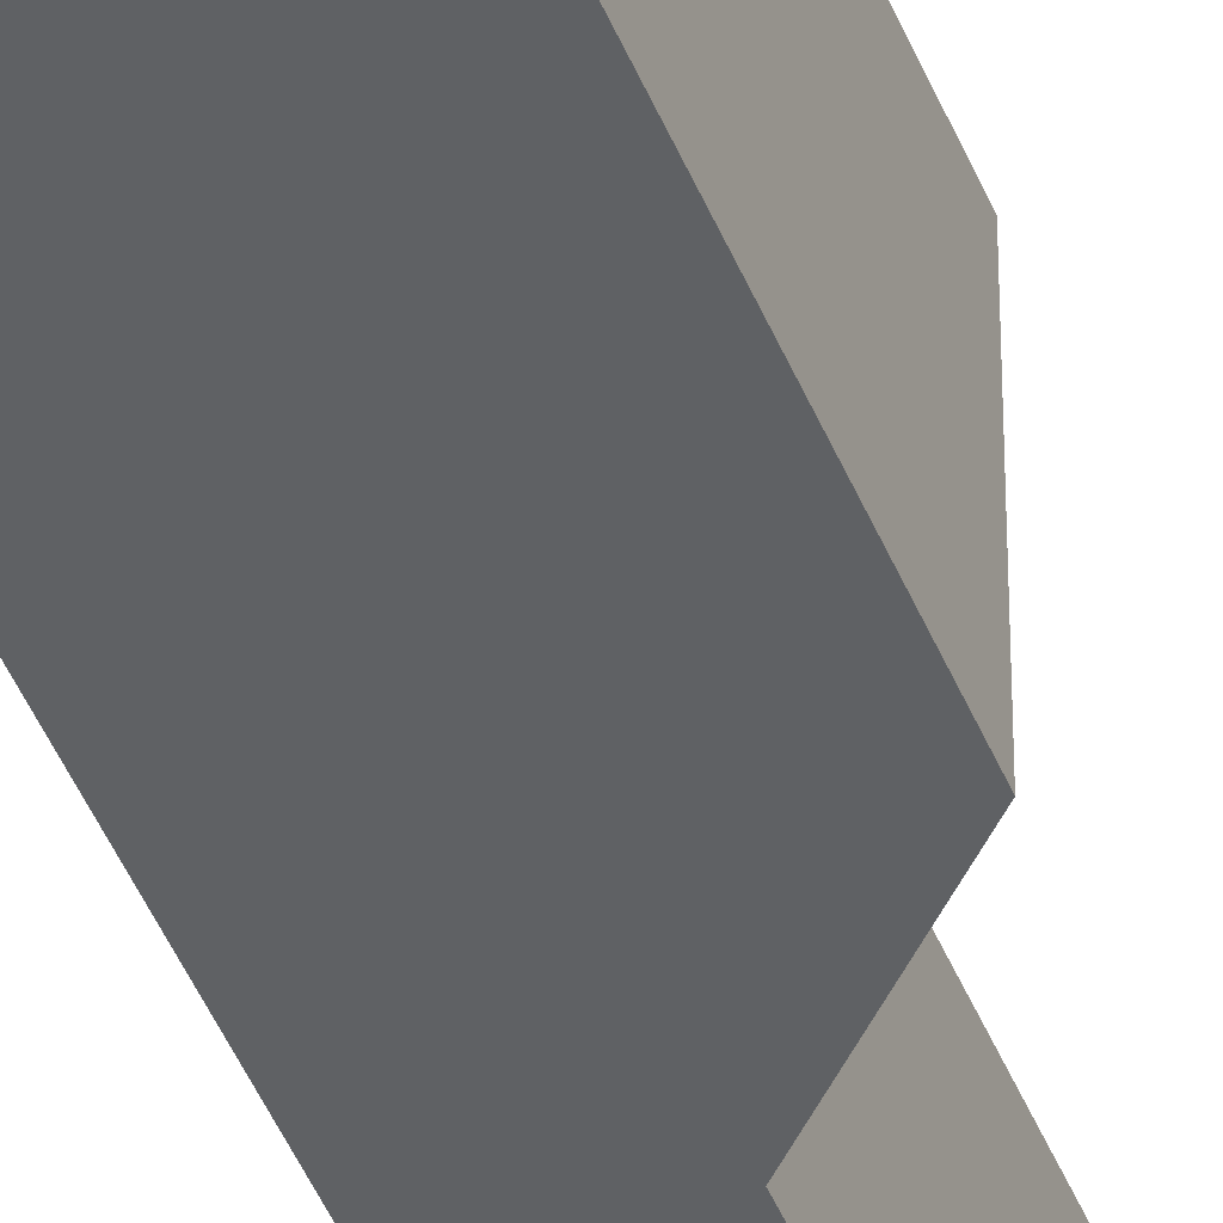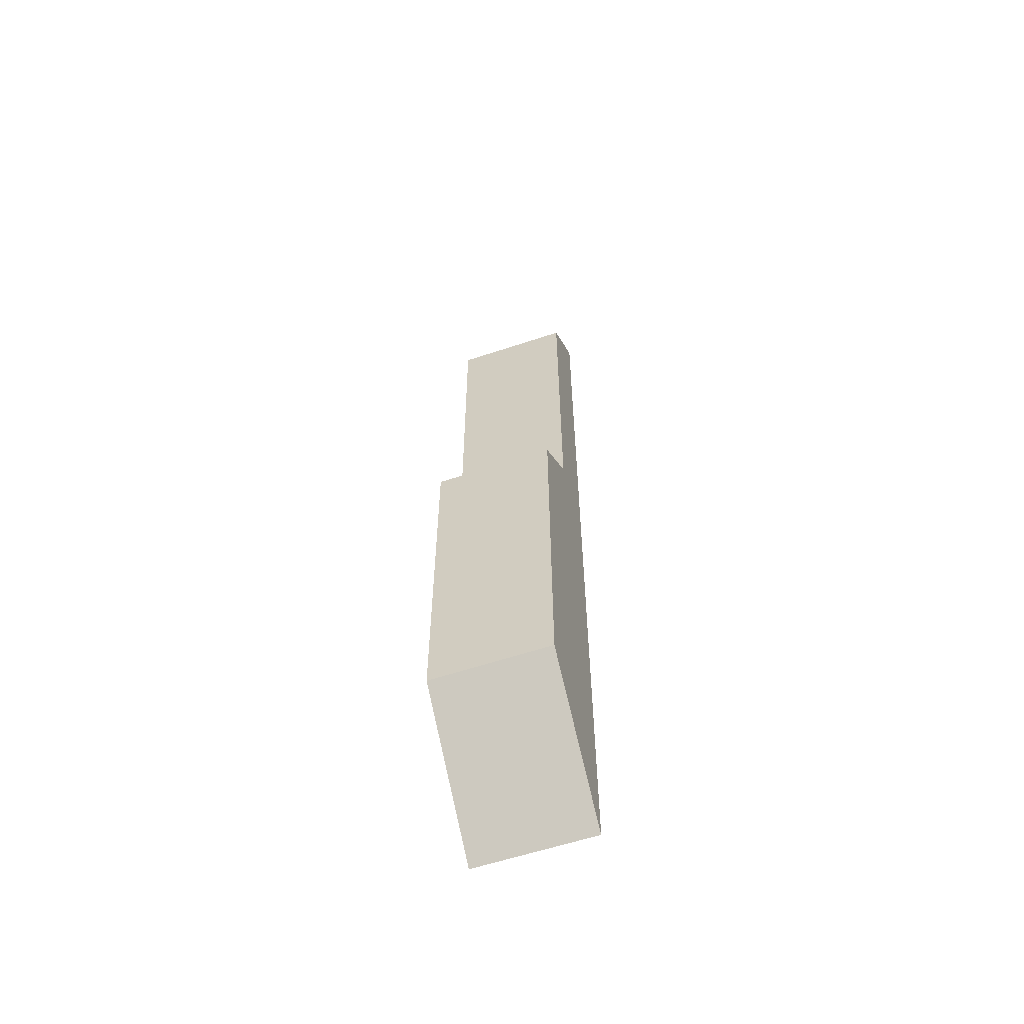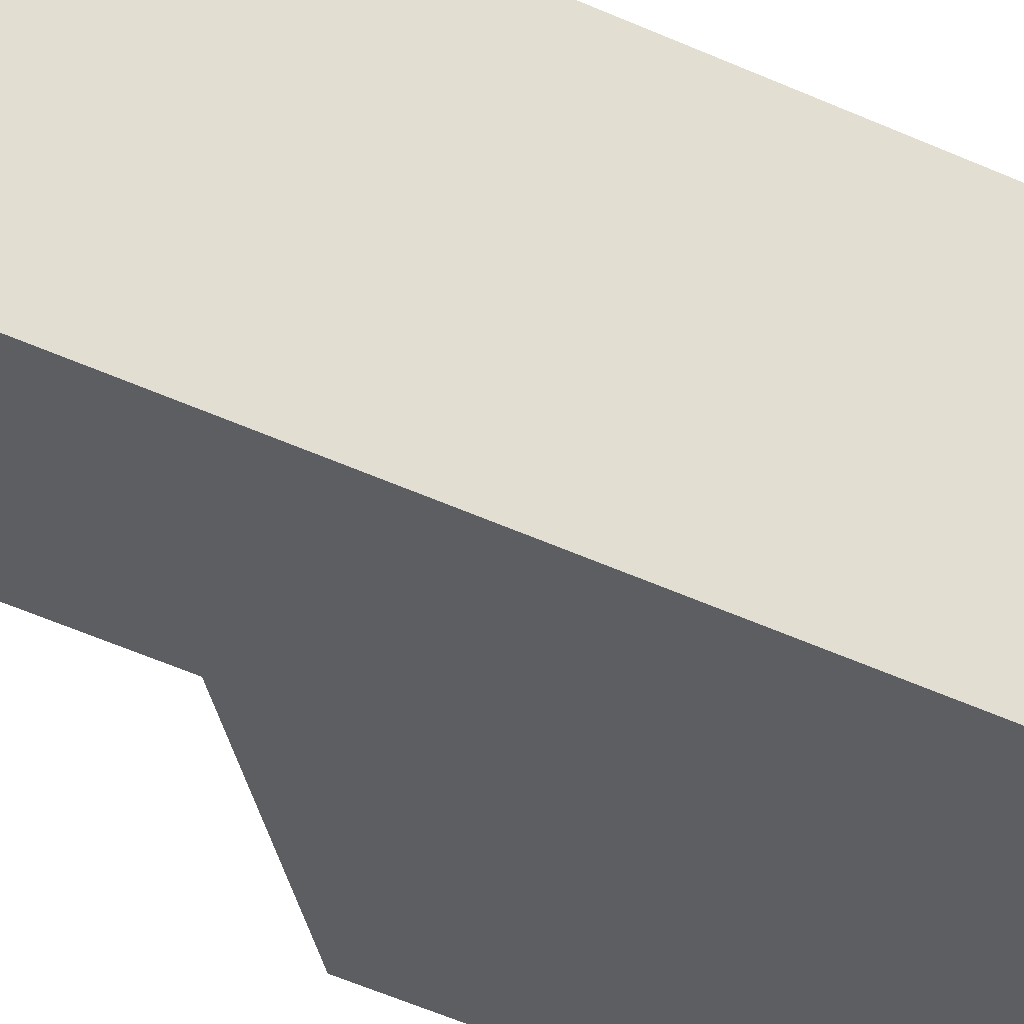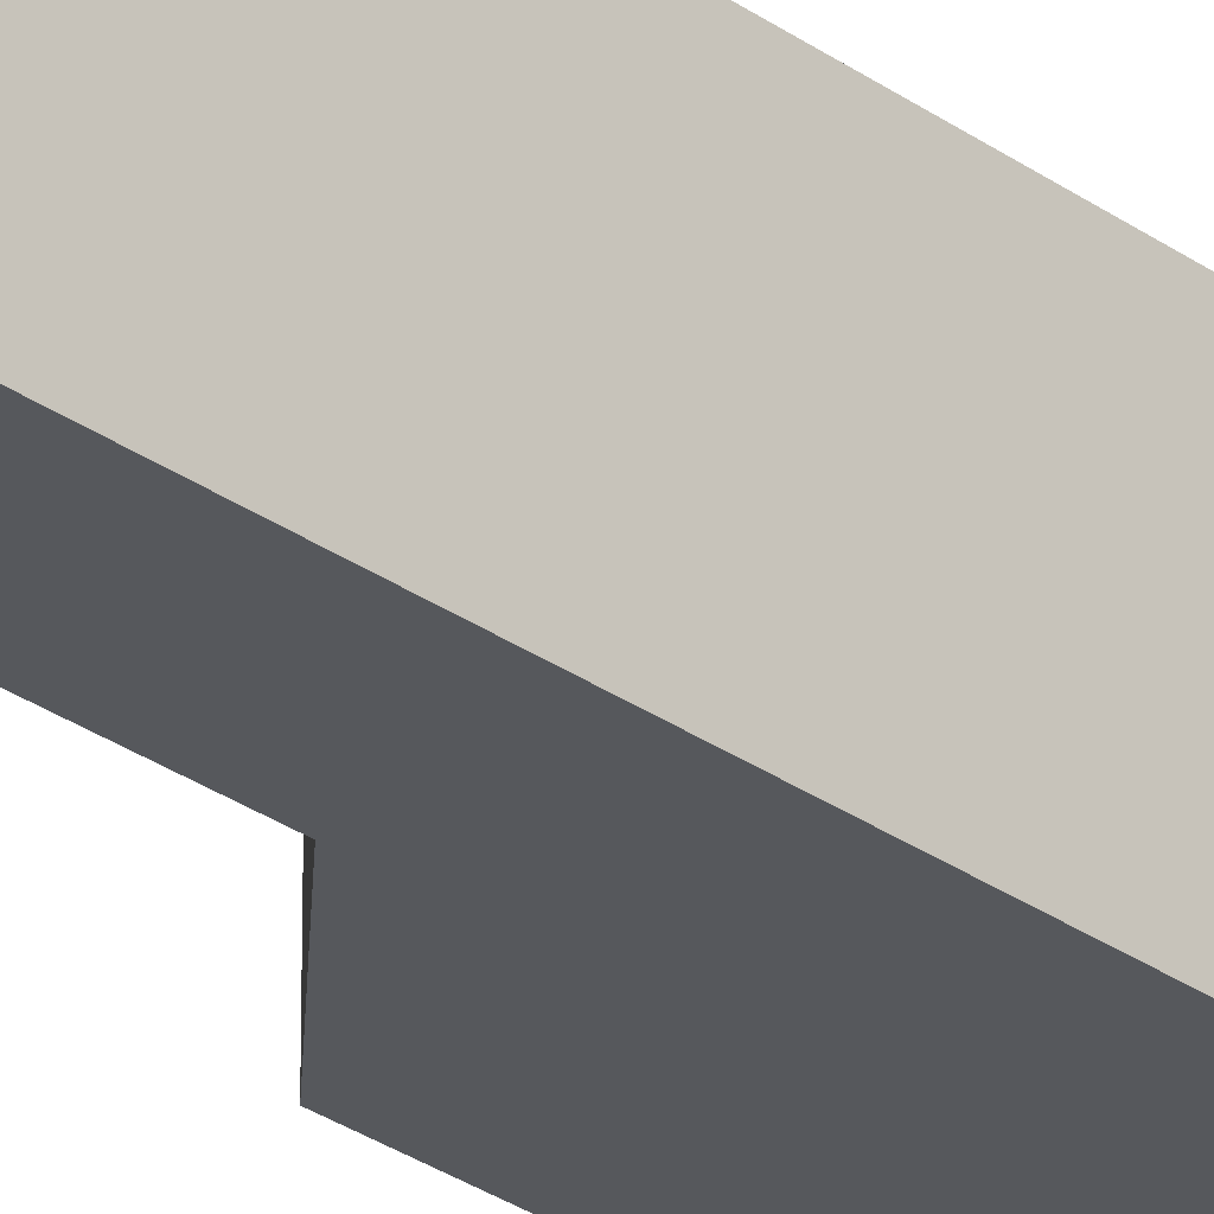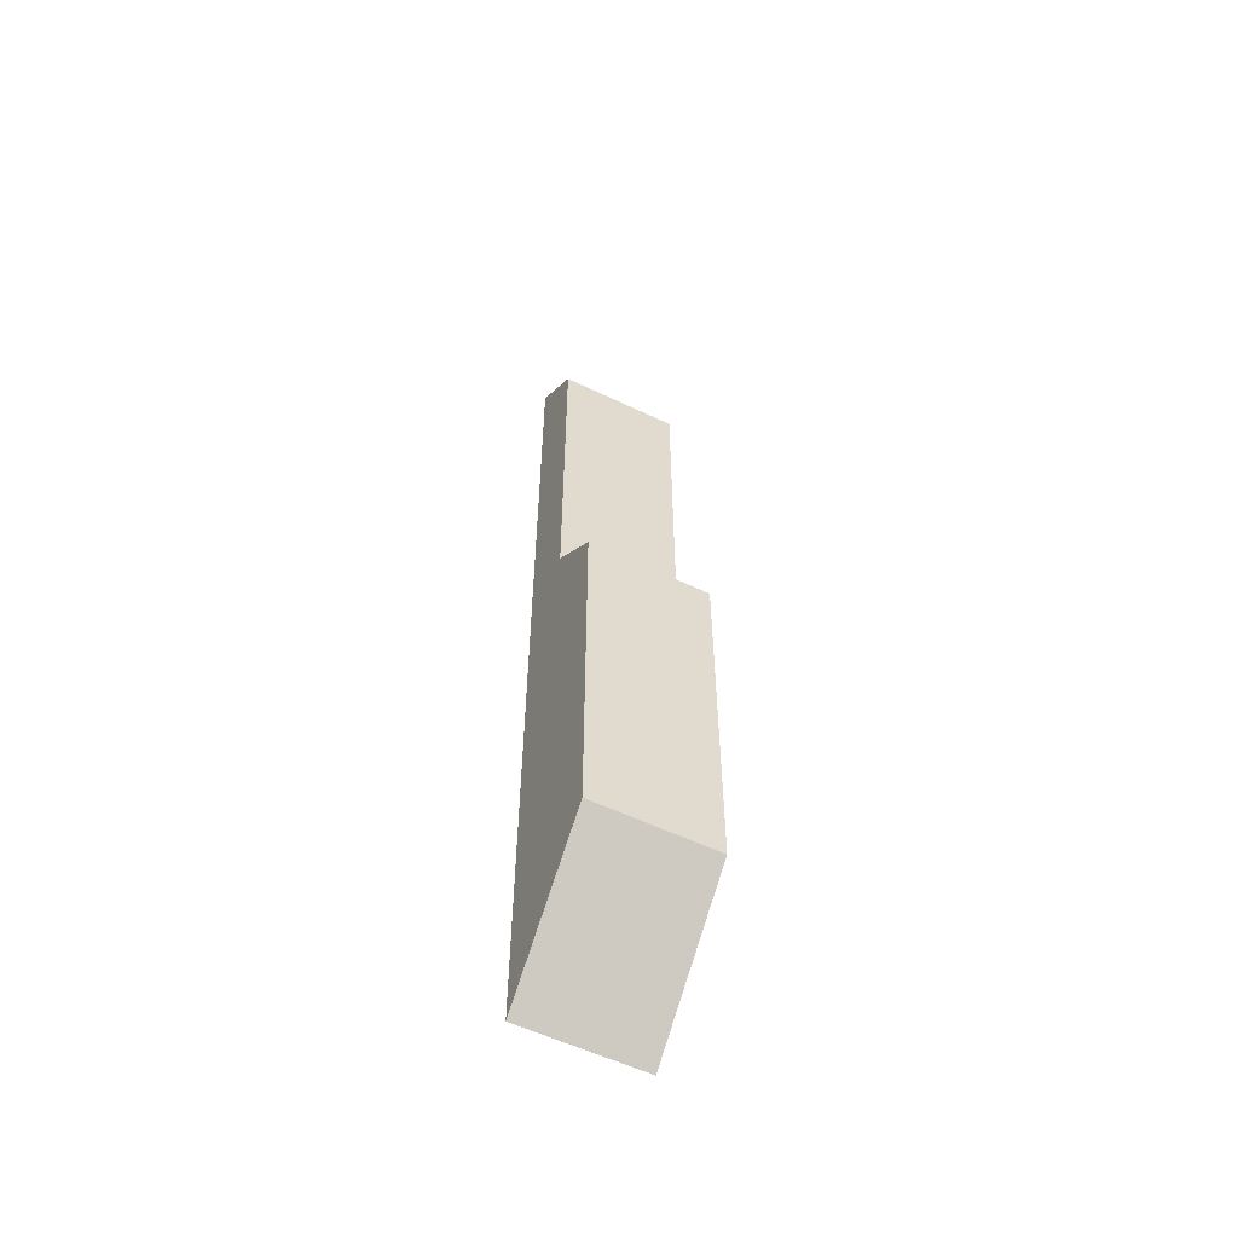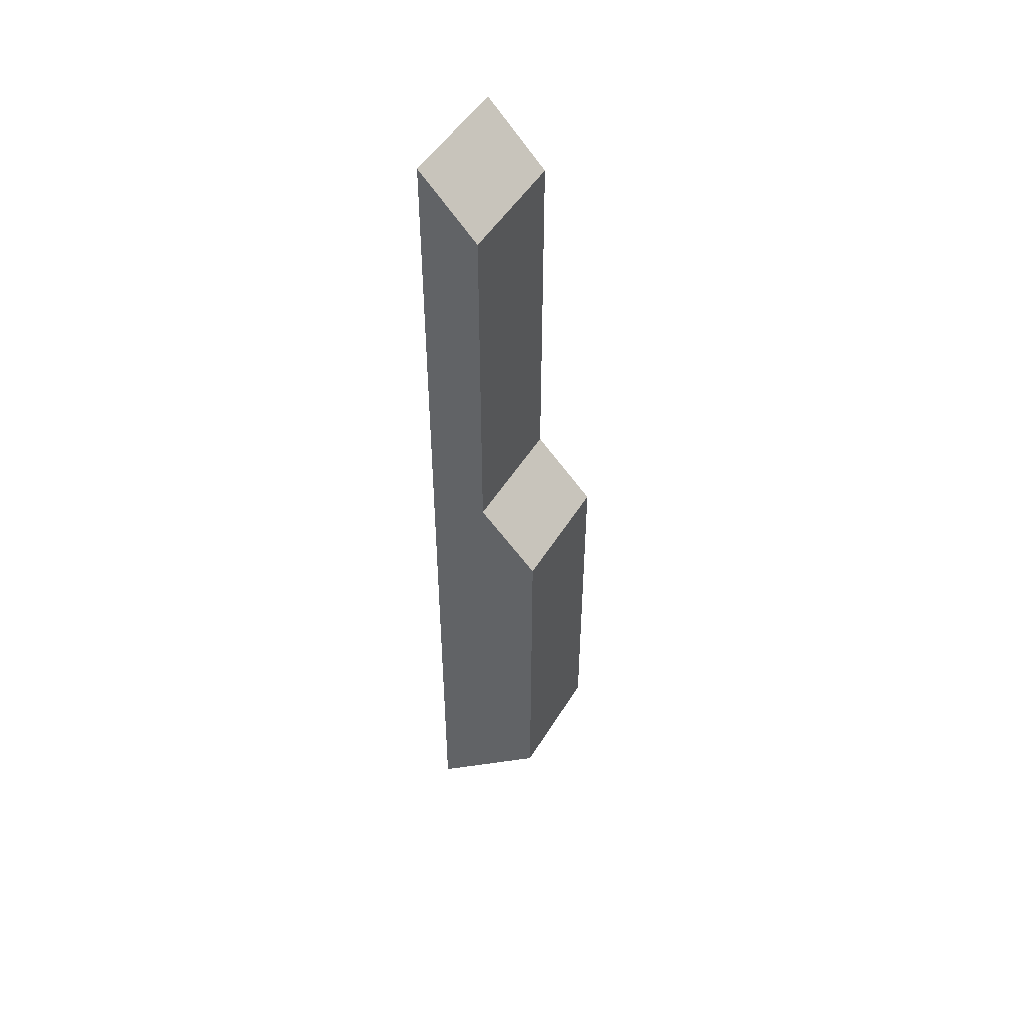
<metadata>
{"format":"obj","ext":"obj","renderer":"f3d","projection":"perspective","resolution":1024,"background":"white","views":[{"elev":-46.3,"azim":21.5,"up":"+Z"},{"elev":-59.5,"azim":108.9,"up":"+Y"},{"elev":-38.7,"azim":-121.6,"up":"+Z"},{"elev":-27.9,"azim":-137.6,"up":"+Z"},{"elev":-56.7,"azim":63.4,"up":"+Y"},{"elev":49.3,"azim":30.2,"up":"+Y"}]}
</metadata>
<code>
g pb_Mesh300112
v -1 -1 0
v -1 -1 -1
v -1 3 0
v -1 3 -1
v 0 0 -1
v 0 0 0
v -3.487e-06 3 -1
v -5.662e-07 3 1.269e-05
v 0 0 -1
v -1 -1 -1
v 0 0 0
v -1 -1 0
v 0 0 0
v -0.5 3.5 1.415e-05
v -5.662e-07 3 1.269e-05
v -1 -1 0
v -1 3 0
v -1 3 -1
v -1 -1 -1
v -0.5 3.5 -1
v 0 0 -1
v -3.487e-06 3 -1
v -0.5 3.5 -1
v -3.487e-06 3 -1
v -0.5 3.5 1.415e-05
v -5.662e-07 3 1.269e-05
v -1 7 -1
v -0.5 6.5 -1
v -1 7 0
v -0.5 6.5 1.415e-05
v -1 3 -1
v -0.5 3.5 -1
v -1 7 -1
v -0.5 6.5 -1
v -1 7 0
v -1 7 -1
v -0.5 3.5 -1
v -0.5 3.5 1.415e-05
v -0.5 6.5 -1
v -0.5 6.5 1.415e-05
v -0.5 6.5 1.415e-05
v -1 7 0
g pb_Mesh300112_0
f 3 2 1
f 3 4 2
f 7 6 5
f 7 8 6
f 11 10 9
f 11 12 10
f 15 14 13
f 14 16 13
f 17 16 14
f 20 19 18
f 21 19 20
f 21 20 22
f 25 24 23
f 25 26 24
f 29 28 27
f 29 30 28
f 33 32 31
f 33 34 32
f 35 4 3
f 35 36 4
f 39 38 37
f 39 40 38
f 41 17 14
f 41 42 17

</code>
